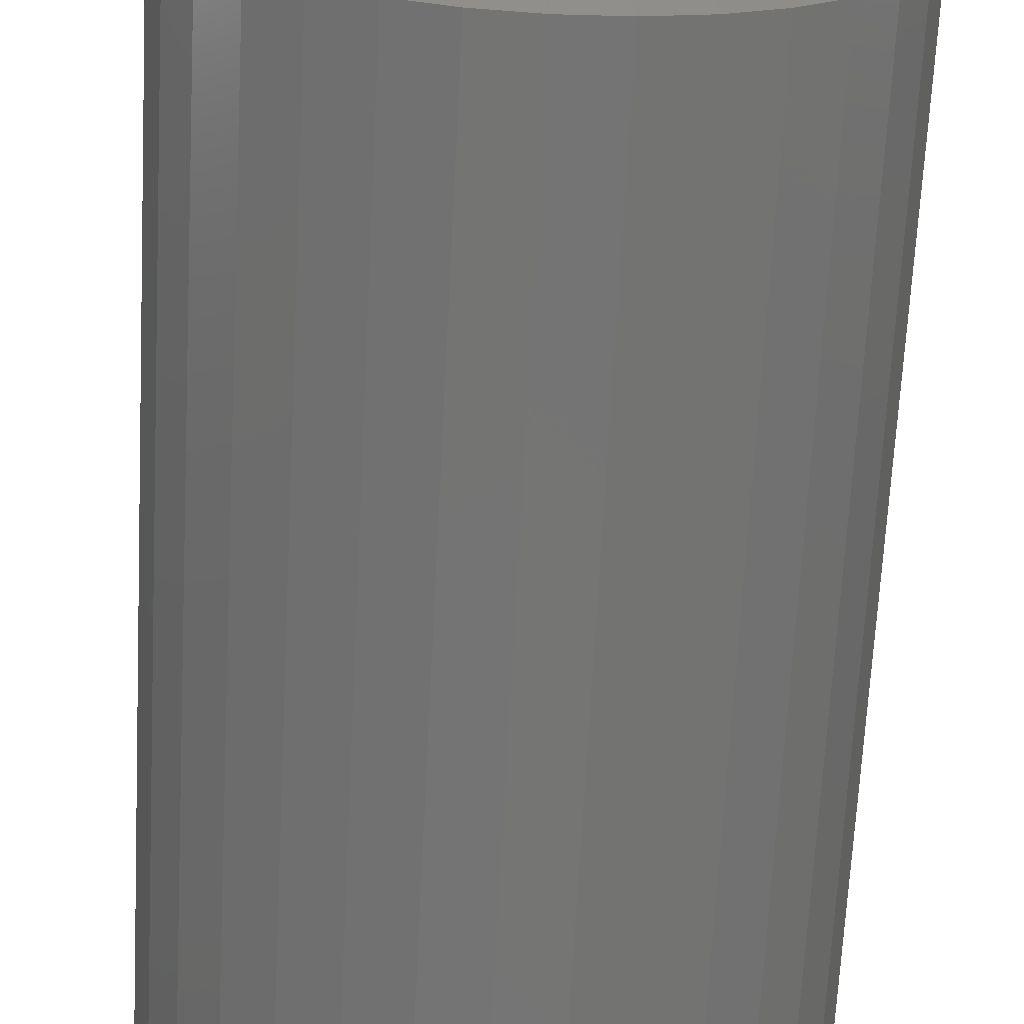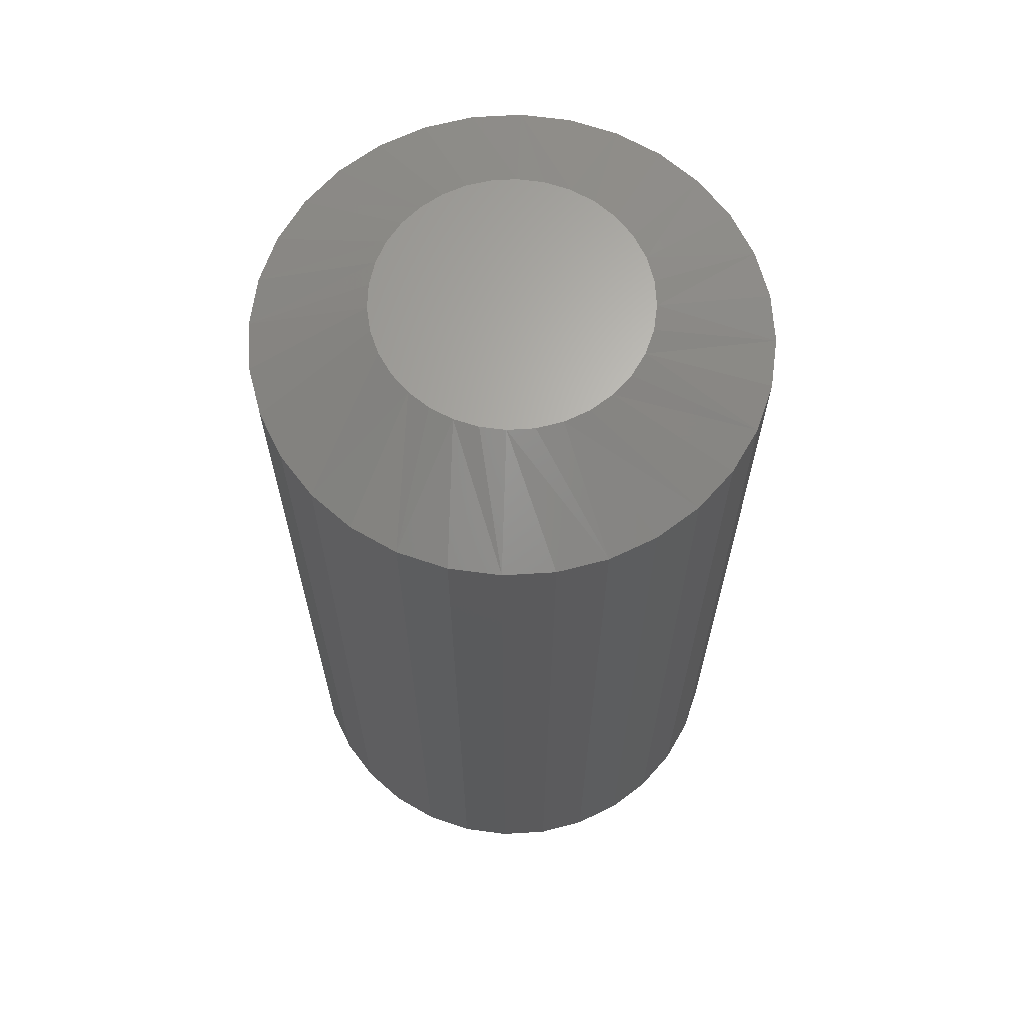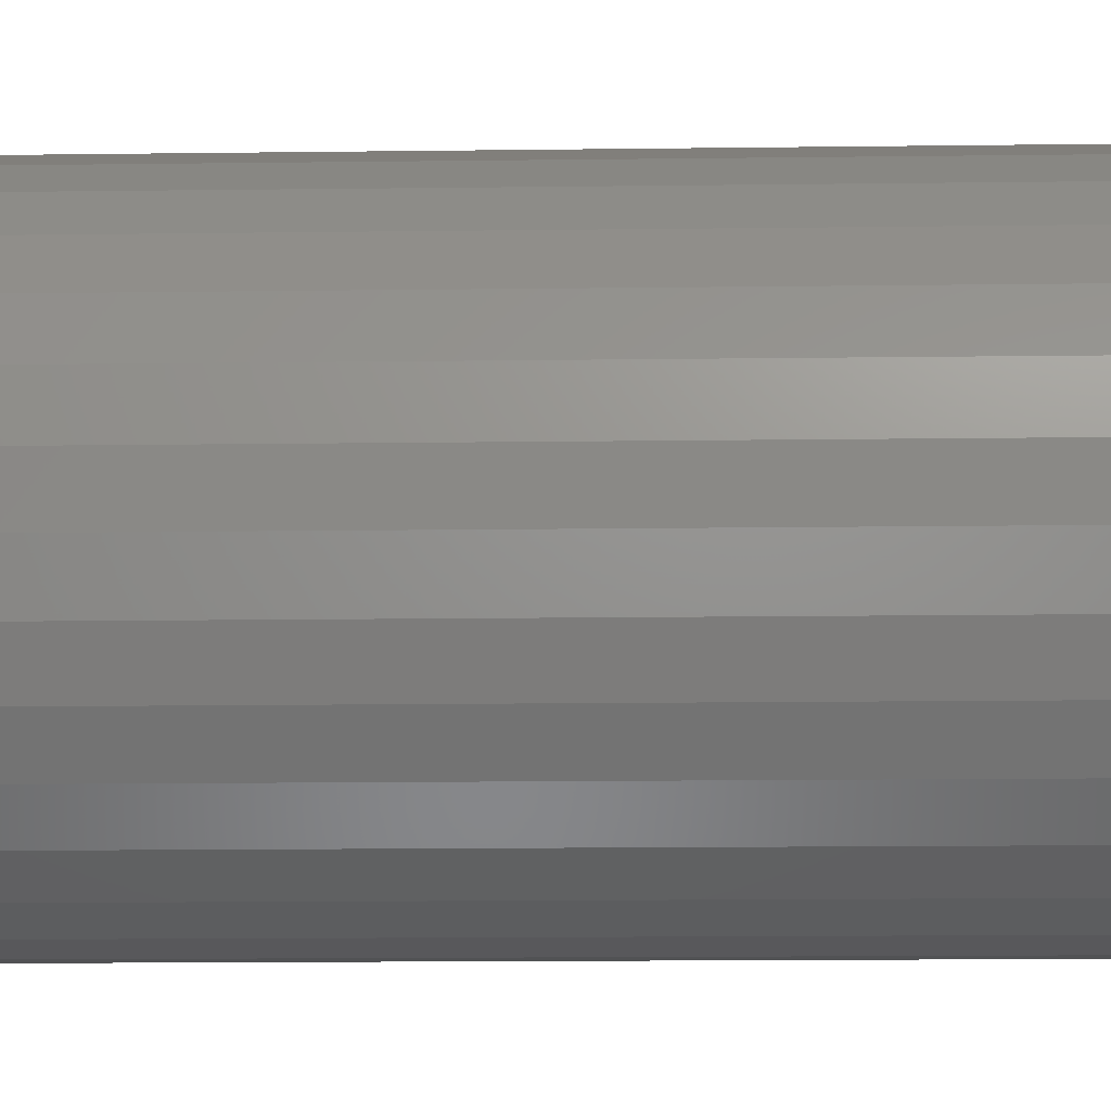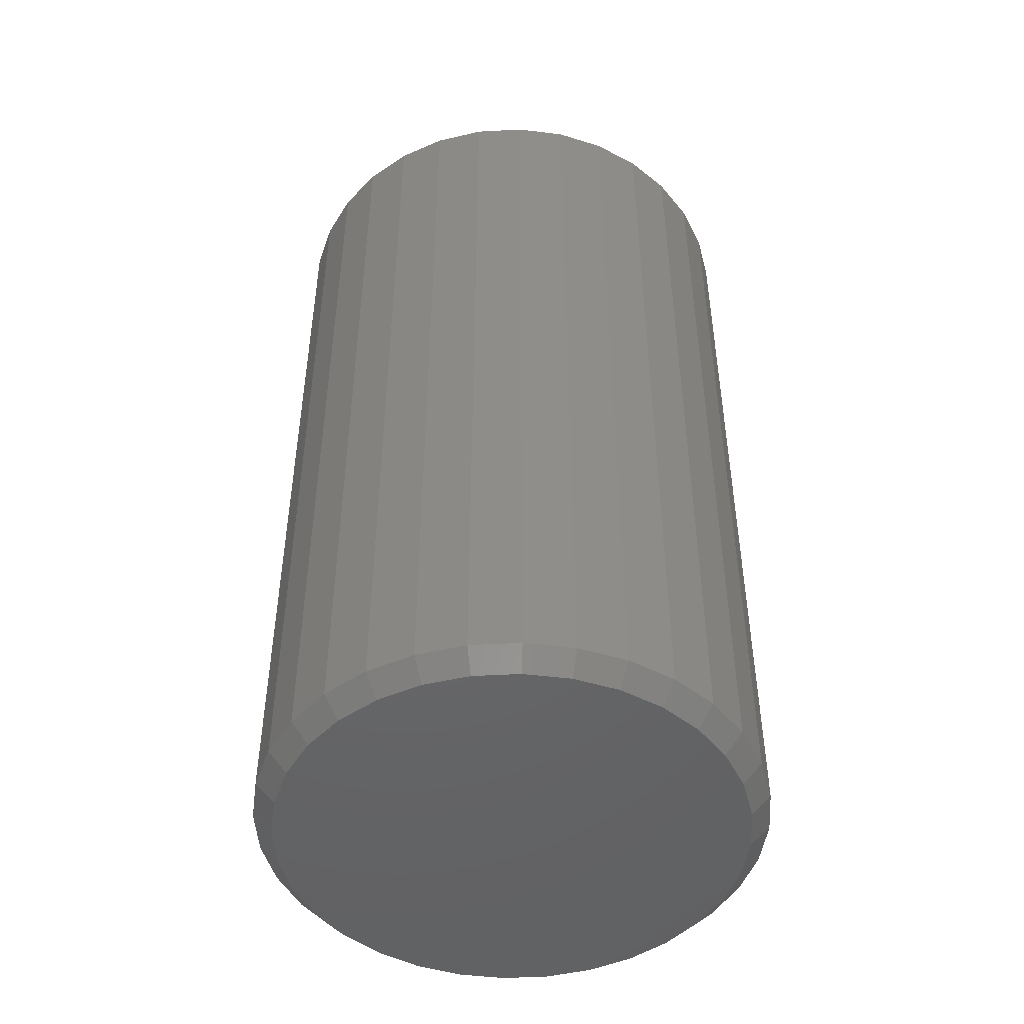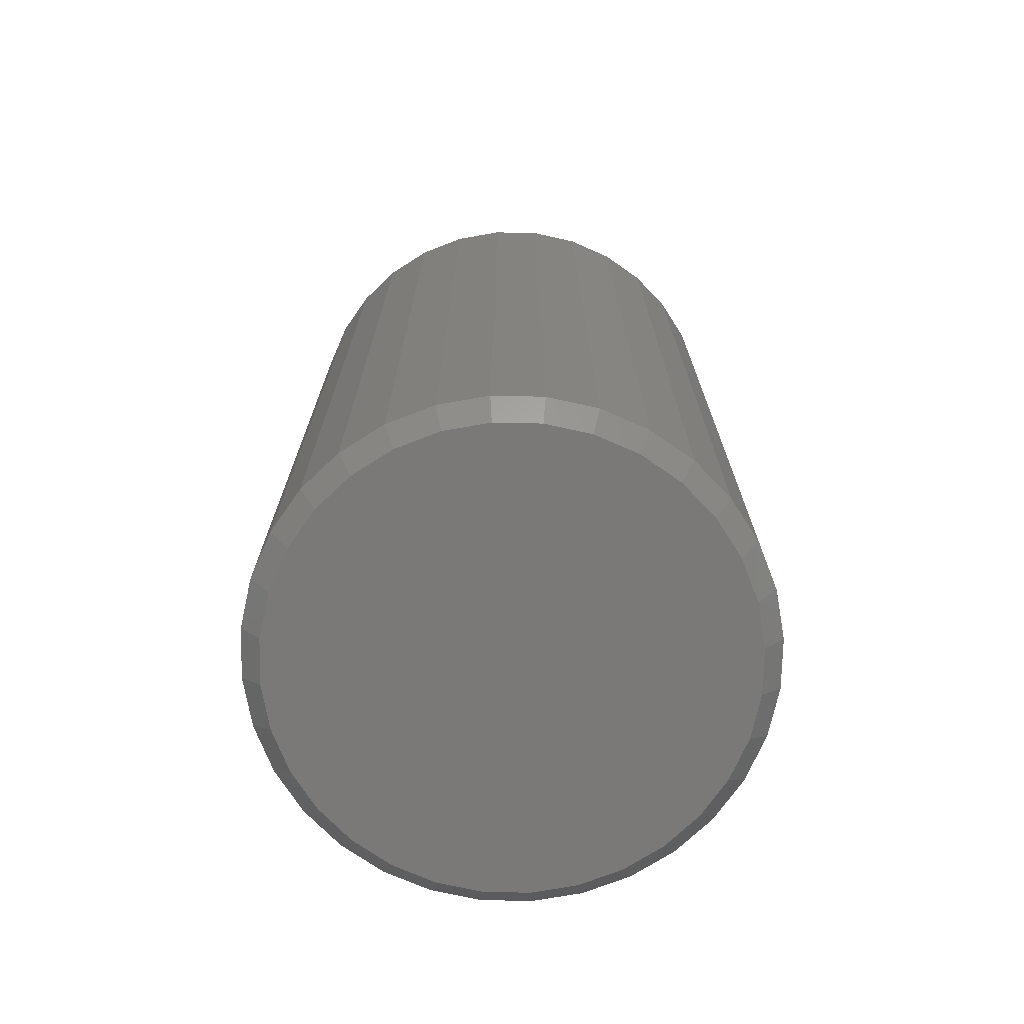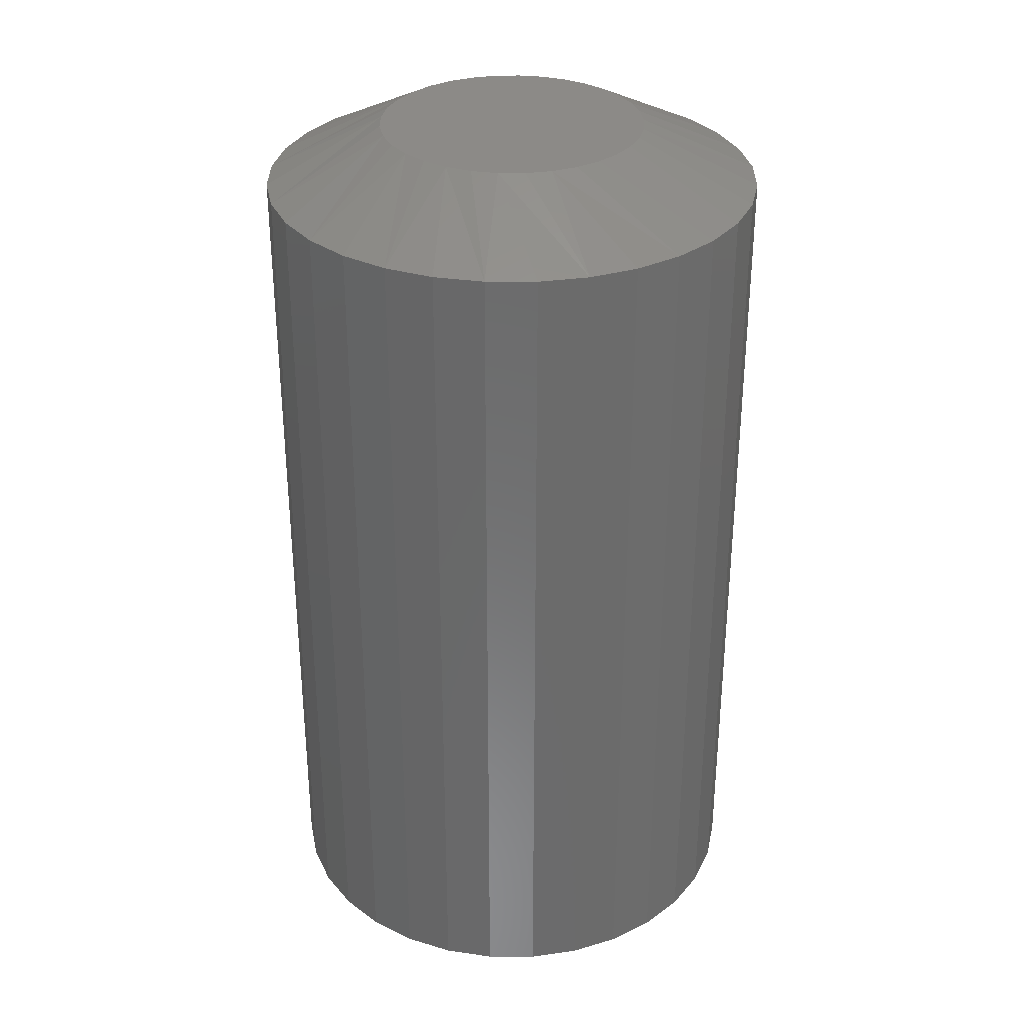
<metadata>
{"format":"stl","ext":"stl","renderer":"f3d","projection":"perspective","resolution":1024,"background":"white","views":[{"elev":-67.0,"azim":-3.0,"up":"+Y"},{"elev":65.3,"azim":92.1,"up":"+Z"},{"elev":-14.6,"azim":91.6,"up":"+Y"},{"elev":-47.7,"azim":121.6,"up":"+Z"},{"elev":-72.4,"azim":49.4,"up":"+Z"},{"elev":32.3,"azim":-129.2,"up":"+Z"}]}
</metadata>
<code>
# stl→obj: 129 verts, 254 faces
v 0.2073 -4.931e-17 0.01562
v 0.2073 -4.931e-17 0.7031
v 0.2035 -0.03927 0.01562
v 0.2035 -0.03927 0.7031
v 0.192 -0.07704 0.01562
v 0.192 -0.07704 0.7031
v 0.1734 -0.1118 0.01562
v 0.1734 -0.1118 0.7031
v 0.1484 -0.1424 0.01562
v 0.1484 -0.1424 0.7031
v 0.1178 -0.1674 0.01562
v 0.1178 -0.1674 0.7031
v 0.08304 -0.186 0.01562
v 0.08304 -0.186 0.7031
v 0.04528 -0.1974 0.01562
v 0.04528 -0.1974 0.7031
v 0.006003 -0.2013 0.01562
v 0.006003 -0.2013 0.7031
v -0.03327 -0.1974 0.01562
v -0.03327 -0.1974 0.7031
v -0.07104 -0.186 0.01562
v -0.07104 -0.186 0.7031
v -0.1058 -0.1674 0.01562
v -0.1058 -0.1674 0.7031
v -0.1363 -0.1424 0.01562
v -0.1363 -0.1424 0.7031
v -0.1614 -0.1118 0.01562
v -0.1614 -0.1118 0.7031
v -0.18 -0.07704 0.01562
v -0.18 -0.07704 0.7031
v -0.1914 -0.03927 0.01562
v -0.1914 -0.03927 0.7031
v -0.1953 2.465e-17 0.01562
v -0.1953 2.465e-17 0.7031
v -0.1914 0.03927 0.01562
v -0.1914 0.03927 0.7031
v -0.18 0.07704 0.01562
v -0.18 0.07704 0.7031
v -0.1614 0.1118 0.01562
v -0.1614 0.1118 0.7031
v -0.1363 0.1424 0.01562
v -0.1363 0.1424 0.7031
v -0.1058 0.1674 0.01562
v -0.1058 0.1674 0.7031
v -0.07104 0.186 0.01562
v -0.07104 0.186 0.7031
v -0.03327 0.1974 0.01562
v -0.03327 0.1974 0.7031
v 0.006003 0.2013 0.01562
v 0.006003 0.2013 0.7031
v 0.04528 0.1974 0.01562
v 0.04528 0.1974 0.7031
v 0.08304 0.186 0.01562
v 0.08304 0.186 0.7031
v 0.1178 0.1674 0.01562
v 0.1178 0.1674 0.7031
v 0.1484 0.1424 0.01562
v 0.1484 0.1424 0.7031
v 0.1734 0.1118 0.01562
v 0.1734 0.1118 0.7031
v 0.192 0.07704 0.01562
v 0.192 0.07704 0.7031
v 0.2035 0.03927 0.01562
v 0.2035 0.03927 0.7031
v -0.01498 0.1055 0.75
v 0.02699 0.1055 0.75
v 0.006003 0.1076 0.75
v -0.03516 0.09938 0.75
v 0.04717 0.09938 0.75
v -0.05376 0.08944 0.75
v 0.06576 0.08944 0.75
v 0.07083 -0.08584 0.75
v -0.04194 -0.09629 0.75
v 0.05395 -0.09629 0.75
v -0.02343 -0.1035 0.75
v 0.03544 -0.1035 0.75
v -0.003922 -0.1071 0.75
v 0.01593 -0.1071 0.75
v 0.08206 0.07606 0.75
v -0.07006 0.07606 0.75
v 0.09544 0.05976 0.75
v -0.08343 0.05976 0.75
v 0.1054 0.04116 0.75
v -0.09337 0.04116 0.75
v 0.1115 0.02099 0.75
v -0.0995 0.02099 0.75
v 0.1136 -5.892e-17 0.75
v -0.1016 3.42e-07 0.75
v 0.1117 -0.01977 0.75
v -0.09973 -0.01976 0.75
v 0.1063 -0.03886 0.75
v -0.0943 -0.03886 0.75
v 0.09746 -0.05663 0.75
v -0.08545 -0.05663 0.75
v 0.0855 -0.07247 0.75
v -0.07349 -0.07247 0.75
v -0.05882 -0.08584 0.75
v 0.006003 0.1857 0
v 0.04223 0.1821 0
v -0.03022 0.1821 0
v -0.06506 0.1716 0
v 0.07706 0.1716 0
v 0.04223 -0.1821 0
v -0.03022 -0.1821 0
v 0.07706 -0.1716 0
v 0.006003 -0.1857 0
v -0.06506 -0.1716 0
v -0.09716 -0.1544 0
v 0.1092 -0.1544 0
v -0.1253 -0.1313 0
v 0.1373 -0.1313 0
v -0.1484 -0.1032 0
v 0.1604 -0.1032 0
v -0.1656 -0.07106 0
v 0.1776 -0.07106 0
v -0.1761 -0.03623 0
v 0.1881 -0.03623 0
v -0.1797 1.707e-17 0
v 0.1917 -5.115e-17 0
v -0.1761 0.03623 0
v 0.1881 0.03623 0
v -0.1656 0.07106 0
v 0.1776 0.07106 0
v -0.1484 0.1032 0
v 0.1604 0.1032 0
v -0.1253 0.1313 0
v 0.1373 0.1313 0
v -0.09716 0.1544 0
v 0.1092 0.1544 0
f 1 2 3
f 3 2 4
f 3 4 5
f 5 4 6
f 5 6 7
f 7 6 8
f 7 8 9
f 9 8 10
f 9 10 11
f 11 10 12
f 11 12 13
f 13 12 14
f 13 14 15
f 15 14 16
f 15 16 17
f 17 16 18
f 17 18 19
f 19 18 20
f 19 20 21
f 21 20 22
f 21 22 23
f 23 22 24
f 23 24 25
f 25 24 26
f 25 26 27
f 27 26 28
f 27 28 29
f 29 28 30
f 29 30 31
f 31 30 32
f 31 32 33
f 33 32 34
f 33 34 35
f 35 34 36
f 35 36 37
f 37 36 38
f 37 38 39
f 39 38 40
f 39 40 41
f 41 40 42
f 41 42 43
f 43 42 44
f 43 44 45
f 45 44 46
f 45 46 47
f 47 46 48
f 47 48 49
f 49 48 50
f 49 50 51
f 51 50 52
f 51 52 53
f 53 52 54
f 53 54 55
f 55 54 56
f 55 56 57
f 57 56 58
f 57 58 59
f 59 58 60
f 59 60 61
f 61 60 62
f 61 62 63
f 63 62 64
f 63 64 1
f 1 64 2
f 65 66 67
f 66 65 68
f 66 68 69
f 69 68 70
f 69 70 71
f 72 73 74
f 74 73 75
f 74 75 76
f 76 75 77
f 76 77 78
f 71 70 79
f 79 70 80
f 79 80 81
f 81 80 82
f 81 82 83
f 83 82 84
f 83 84 85
f 85 84 86
f 85 86 87
f 87 86 88
f 87 88 89
f 89 88 90
f 89 90 91
f 91 90 92
f 91 92 93
f 93 92 94
f 93 94 95
f 95 94 96
f 95 96 72
f 72 96 97
f 72 97 73
f 84 38 36
f 2 64 87
f 83 62 60
f 79 58 56
f 69 54 52
f 67 50 48
f 68 46 44
f 80 42 40
f 88 86 34
f 34 86 84
f 34 84 36
f 83 85 62
f 62 85 87
f 62 87 64
f 79 81 58
f 58 81 83
f 58 83 60
f 69 71 54
f 54 71 79
f 54 79 56
f 67 66 50
f 50 66 69
f 50 69 52
f 68 65 46
f 46 65 67
f 46 67 48
f 80 70 42
f 42 70 68
f 42 68 44
f 84 82 38
f 38 82 80
f 38 80 40
f 16 14 78
f 78 18 16
f 12 10 74
f 74 14 12
f 76 14 74
f 8 6 95
f 95 10 8
f 72 10 95
f 91 6 4
f 93 6 91
f 76 78 14
f 72 74 10
f 93 95 6
f 2 87 89
f 2 89 91
f 2 91 4
f 90 30 92
f 92 30 28
f 92 28 94
f 94 28 26
f 94 26 96
f 26 24 96
f 96 24 97
f 24 22 97
f 97 22 73
f 78 77 18
f 18 77 75
f 18 75 20
f 20 75 73
f 20 73 22
f 34 32 88
f 88 32 30
f 88 30 90
f 98 99 100
f 101 100 99
f 102 101 99
f 103 104 105
f 106 104 103
f 104 107 105
f 105 107 108
f 105 108 109
f 109 108 110
f 109 110 111
f 111 110 112
f 111 112 113
f 113 112 114
f 113 114 115
f 115 114 116
f 115 116 117
f 117 116 118
f 117 118 119
f 119 118 120
f 119 120 121
f 121 120 122
f 121 122 123
f 123 122 124
f 123 124 125
f 125 124 126
f 125 126 127
f 127 126 128
f 127 128 129
f 129 128 101
f 129 101 102
f 49 99 98
f 98 47 49
f 129 55 127
f 127 55 57
f 127 57 125
f 125 57 59
f 125 59 123
f 123 59 61
f 123 61 121
f 121 61 63
f 121 63 119
f 119 63 1
f 43 128 41
f 41 128 126
f 41 126 39
f 39 126 124
f 39 124 37
f 37 124 122
f 37 122 35
f 35 122 120
f 35 120 33
f 33 120 118
f 55 129 53
f 53 129 102
f 53 102 51
f 51 102 99
f 51 99 49
f 128 43 101
f 101 43 45
f 101 45 100
f 100 45 47
f 100 47 98
f 17 104 106
f 106 15 17
f 108 23 110
f 110 23 25
f 110 25 112
f 112 25 27
f 112 27 114
f 114 27 29
f 114 29 116
f 116 29 31
f 116 31 118
f 118 31 33
f 11 109 9
f 9 109 111
f 9 111 7
f 7 111 113
f 7 113 5
f 5 113 115
f 5 115 3
f 3 115 117
f 3 117 1
f 1 117 119
f 23 108 21
f 21 108 107
f 21 107 19
f 19 107 104
f 19 104 17
f 109 11 105
f 105 11 13
f 105 13 103
f 103 13 15
f 103 15 106

</code>
